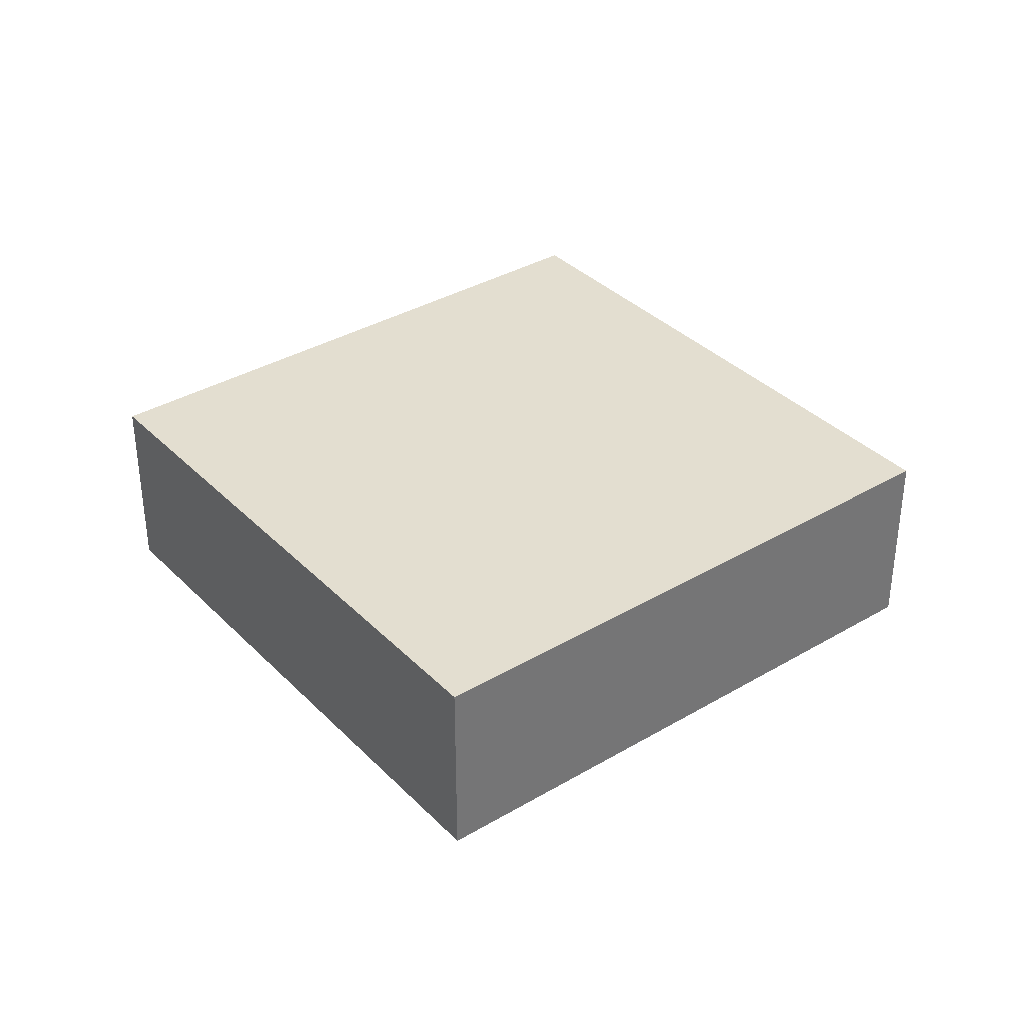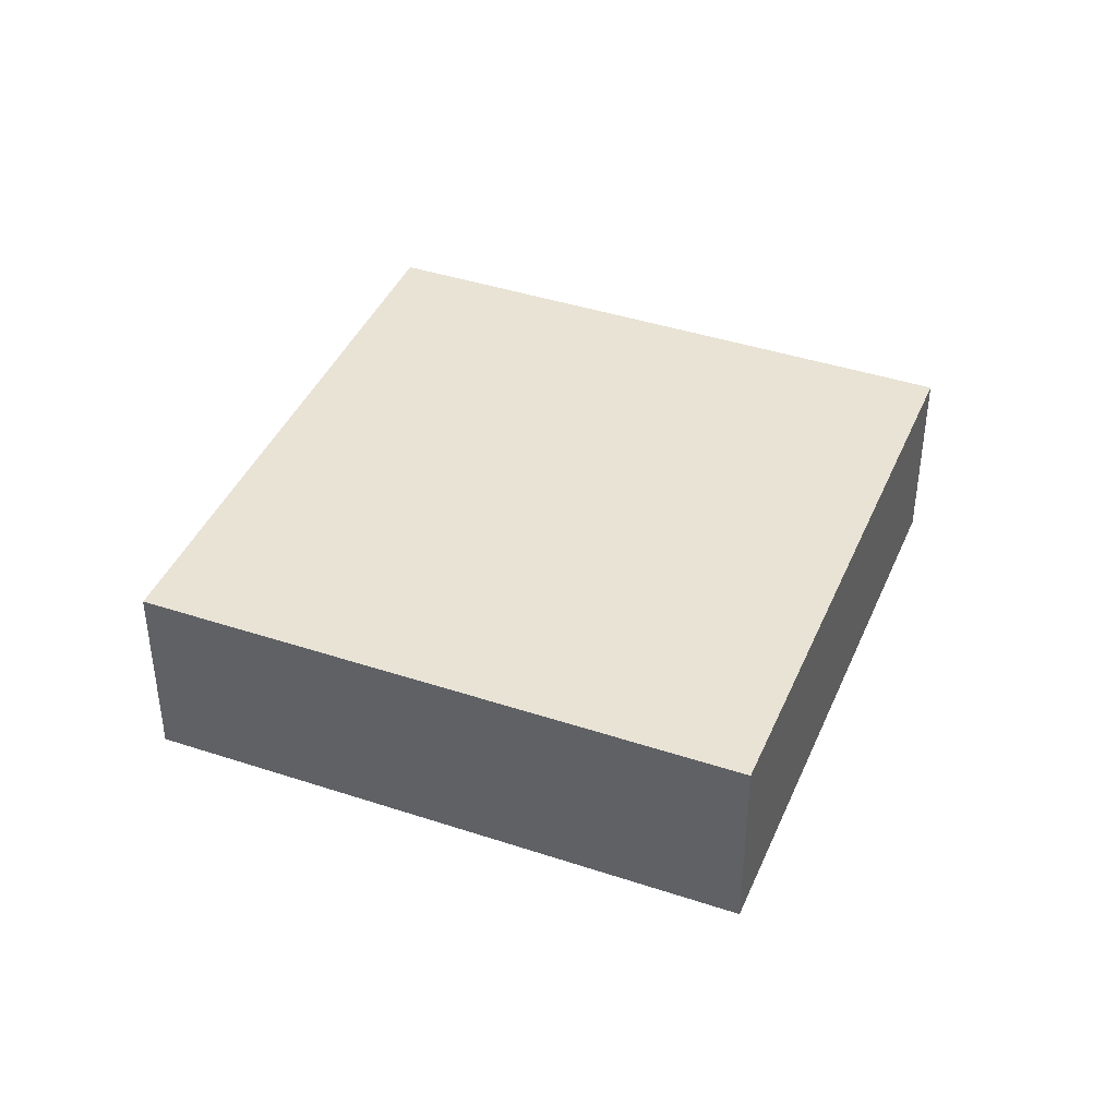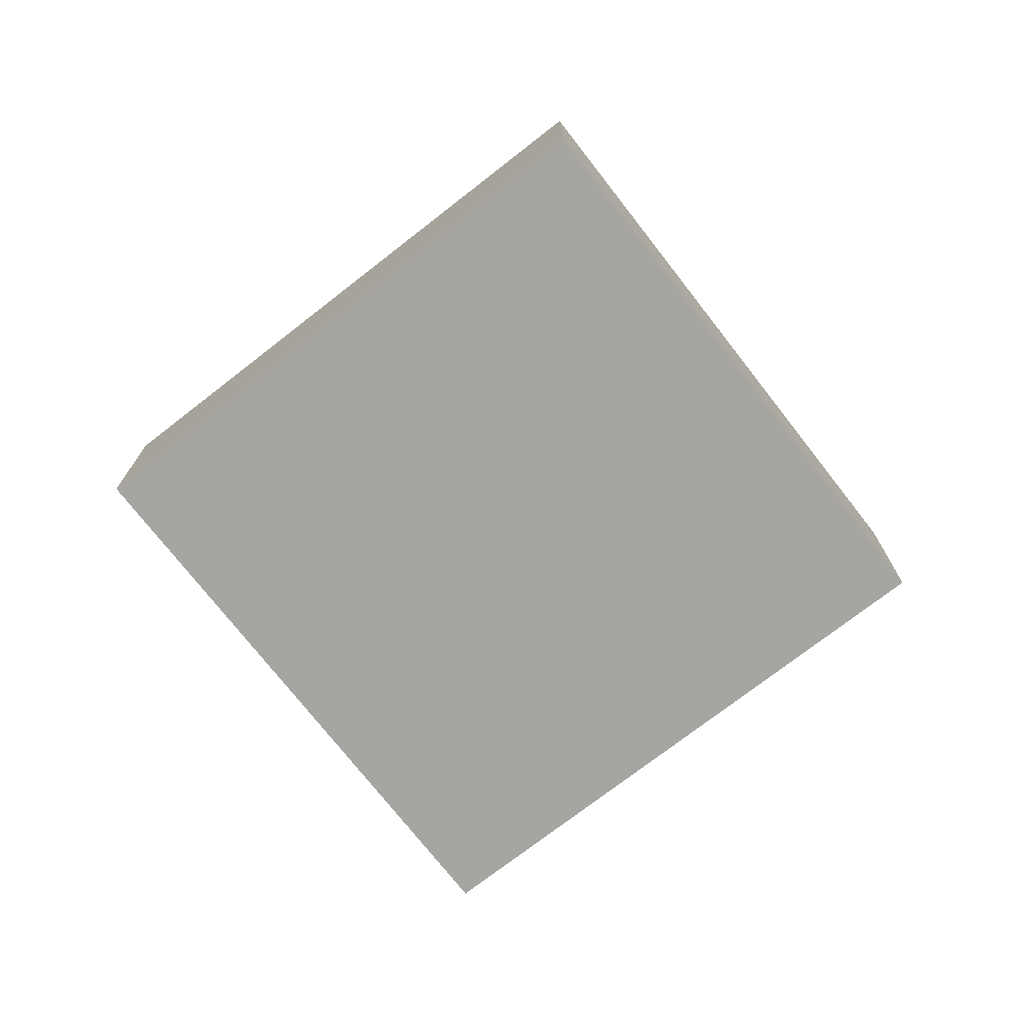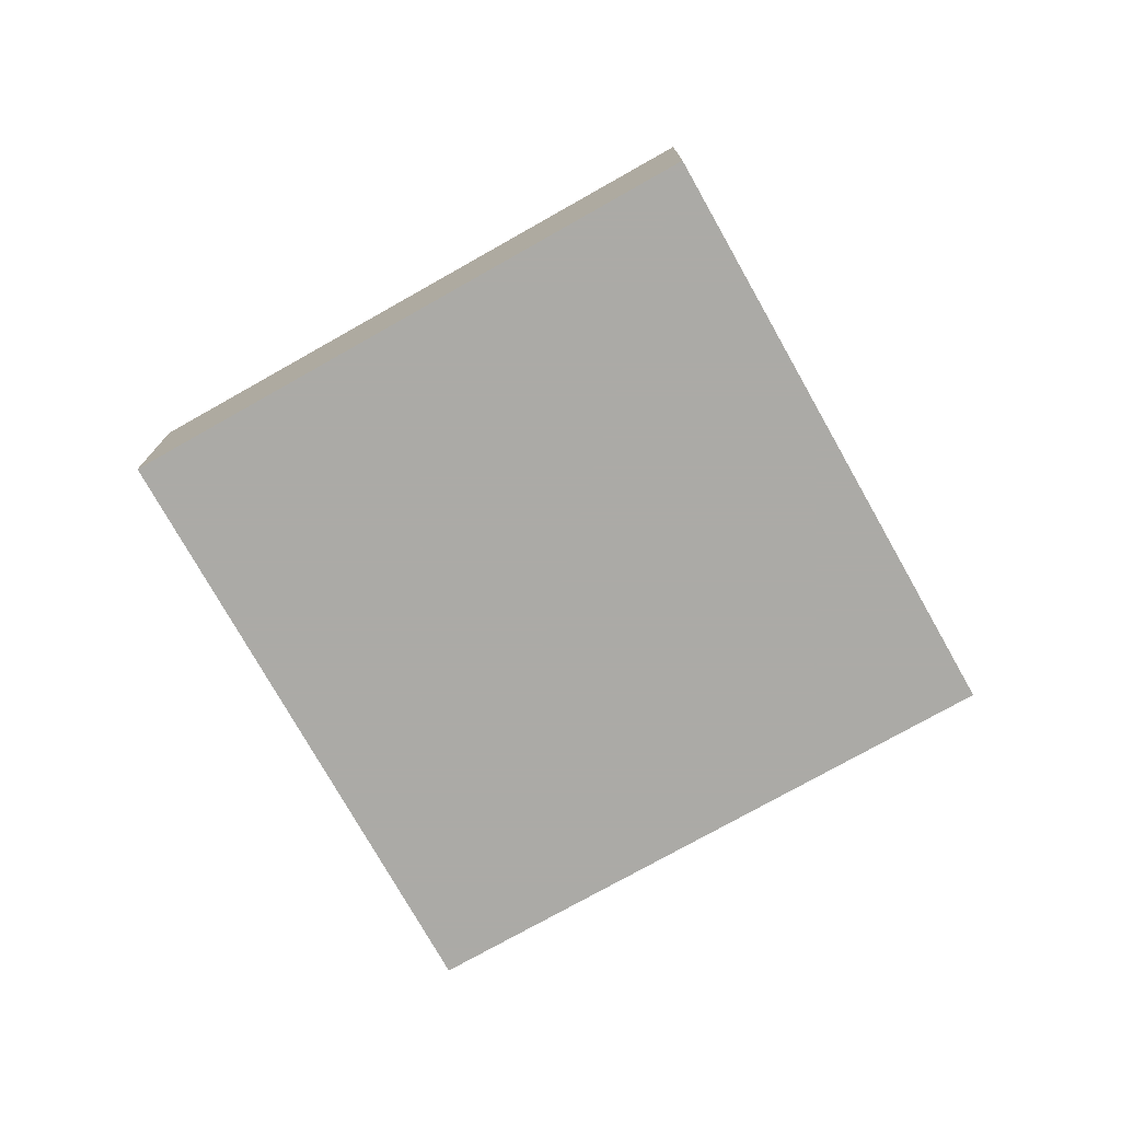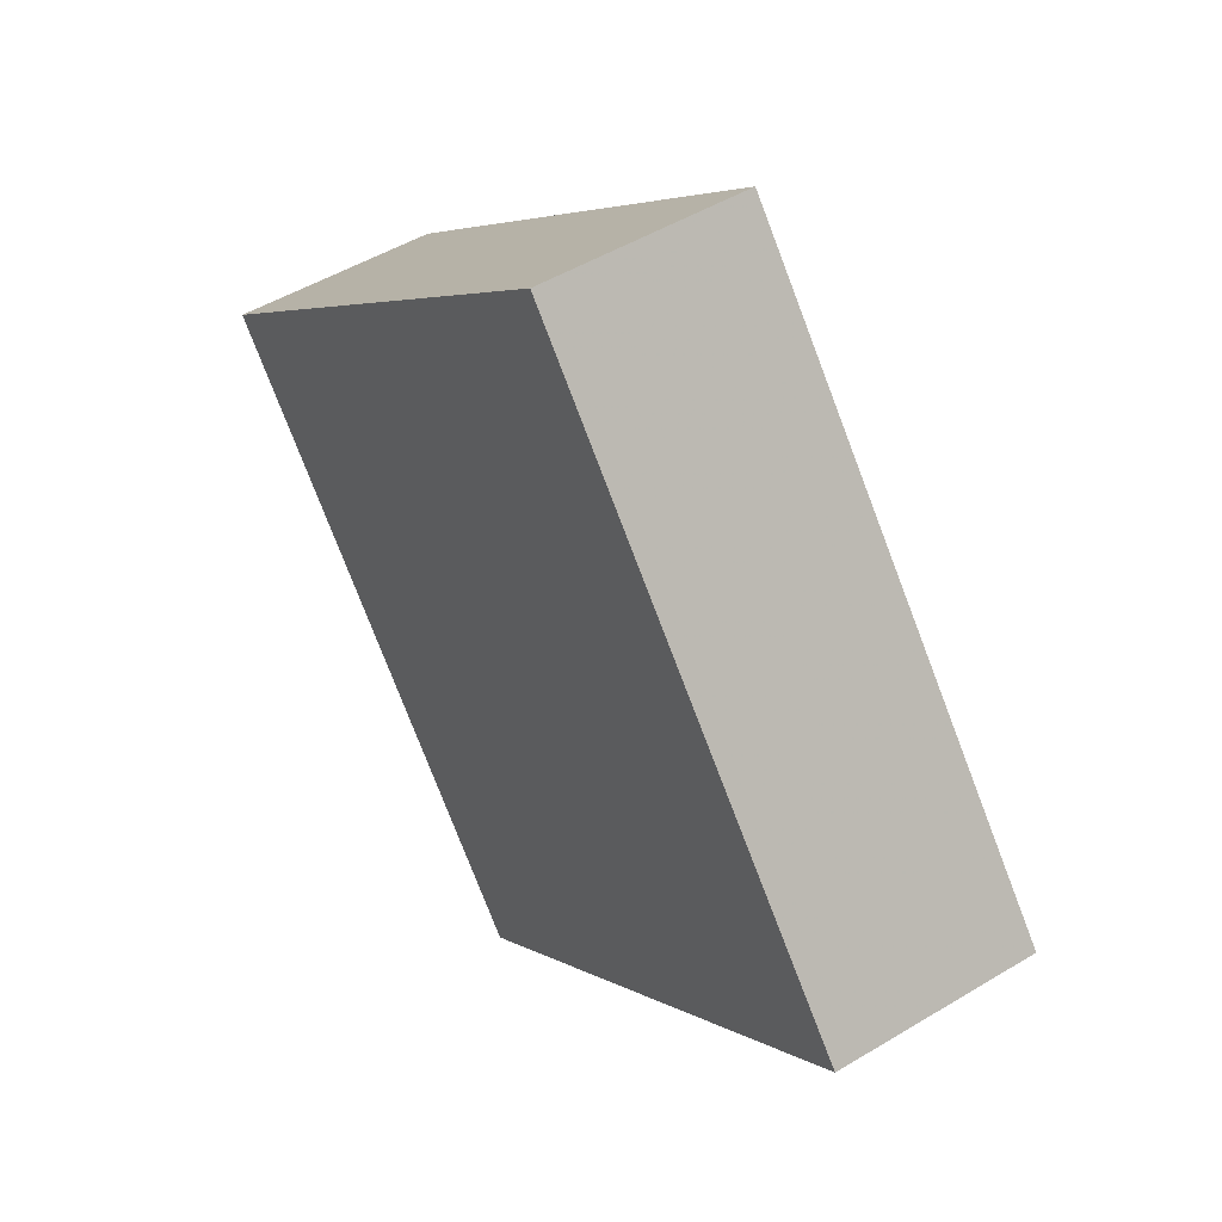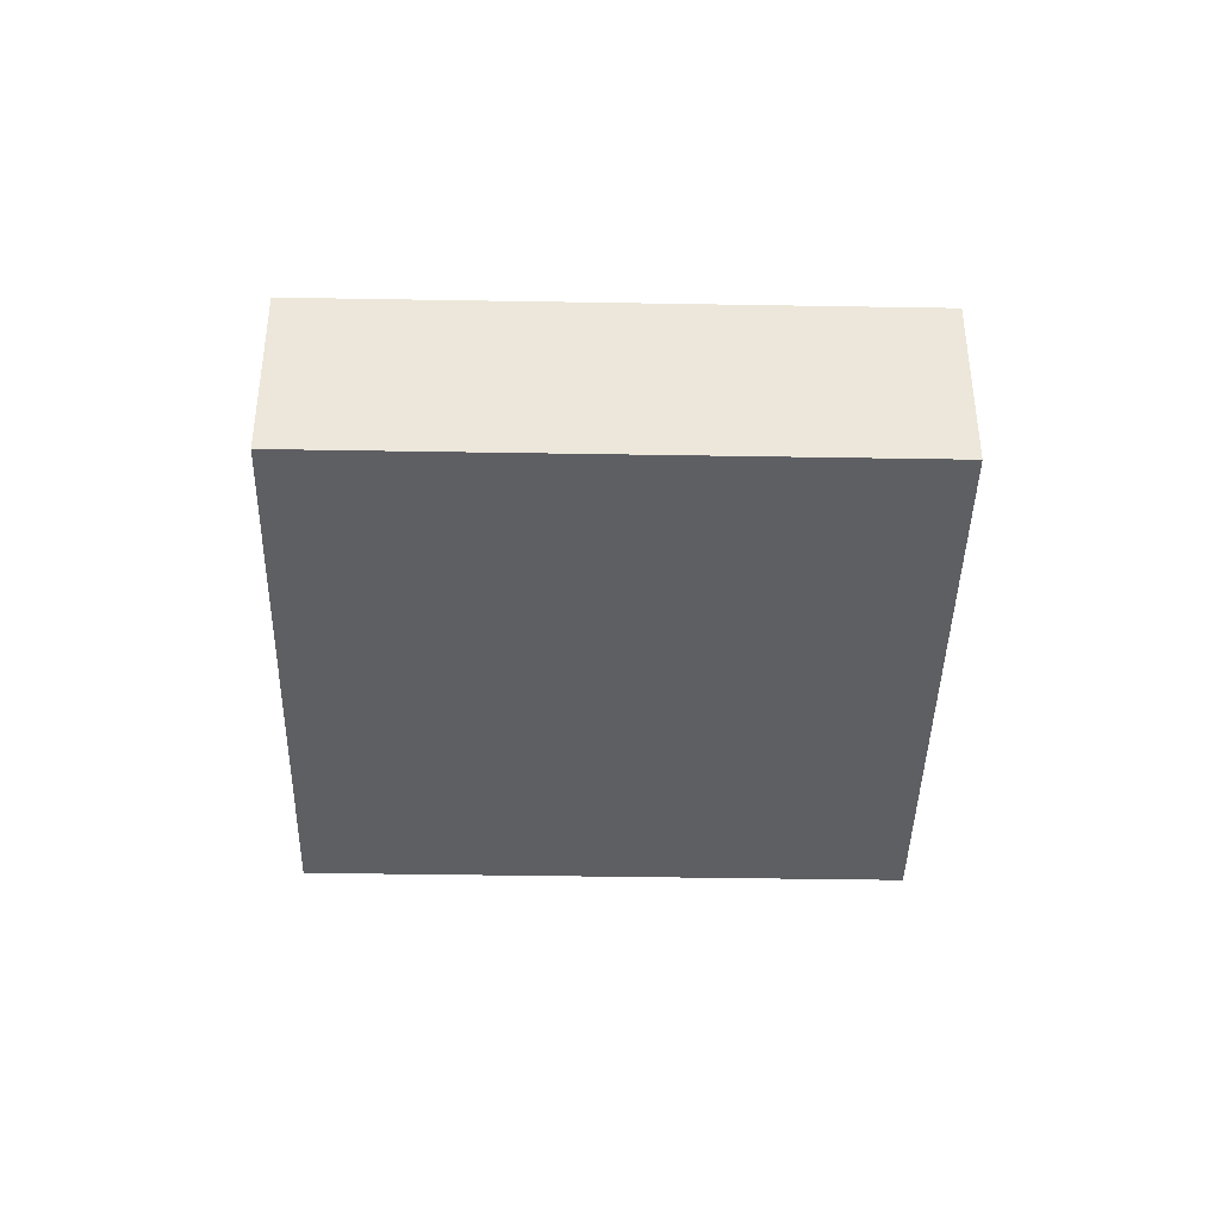
<metadata>
{"format":"obj","ext":"obj","renderer":"f3d","projection":"perspective","resolution":1024,"background":"white","views":[{"elev":35.8,"azim":-178.3,"up":"+Y"},{"elev":41.3,"azim":61.4,"up":"+Y"},{"elev":-73.8,"azim":-102.6,"up":"+Y"},{"elev":-75.9,"azim":158.9,"up":"+Y"},{"elev":48.7,"azim":-124.0,"up":"+Z"},{"elev":-41.1,"azim":-141.7,"up":"+Y"}]}
</metadata>
<code>
o object
v -0.03569 0.002067 0.9199
v -0.03569 -0.3677 0.9199
v 0.8914 -0.3677 0.1558
v -0.7998 0.002067 -0.007226
v -0.7998 -0.3677 -0.007226
v -0.03569 -0.3677 0.9199
v 0.1273 0.002067 -0.7713
v 0.1273 -0.3677 -0.7713
v -0.7998 -0.3677 -0.007226
v 0.8914 0.002067 0.1558
v 0.8914 -0.3677 0.1558
v 0.1273 -0.3677 -0.7713
v -0.03569 -0.3677 0.9199
v -0.7998 -0.3677 -0.007226
v 0.1273 -0.3677 -0.7713
v -0.7998 0.002067 -0.007226
v -0.03569 0.002067 0.9199
v 0.8914 0.002067 0.1558
v 0.8914 0.002067 0.1558
v -0.03569 0.002067 0.9199
v -0.7998 0.002067 -0.007226
v 0.1273 0.002067 -0.7713
v 0.8914 -0.3677 0.1558
v 0.1273 0.002067 -0.7713
f 1 2 3
f 4 5 6
f 7 8 9
f 10 11 12
f 13 14 15
f 16 17 18
f 19 1 3
f 20 4 6
f 21 7 9
f 22 10 12
f 23 13 15
f 24 16 18

</code>
